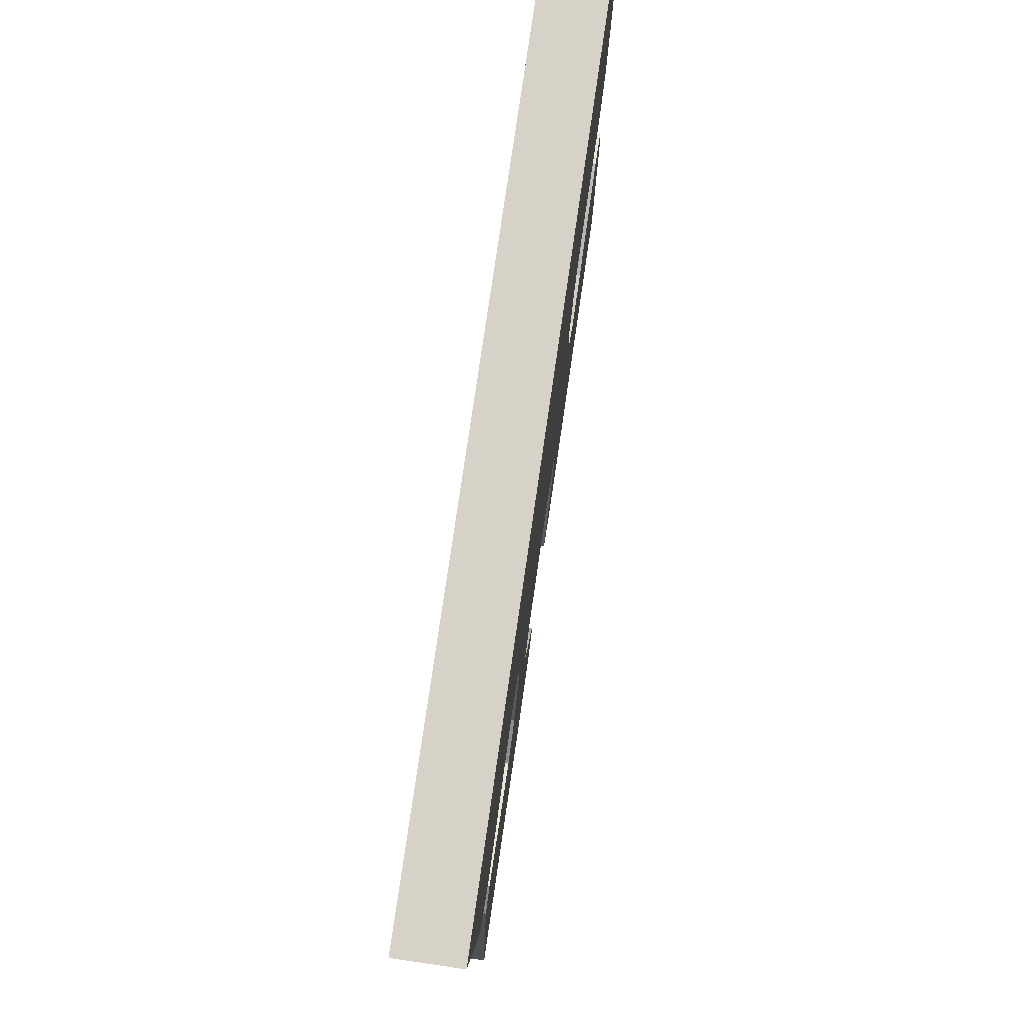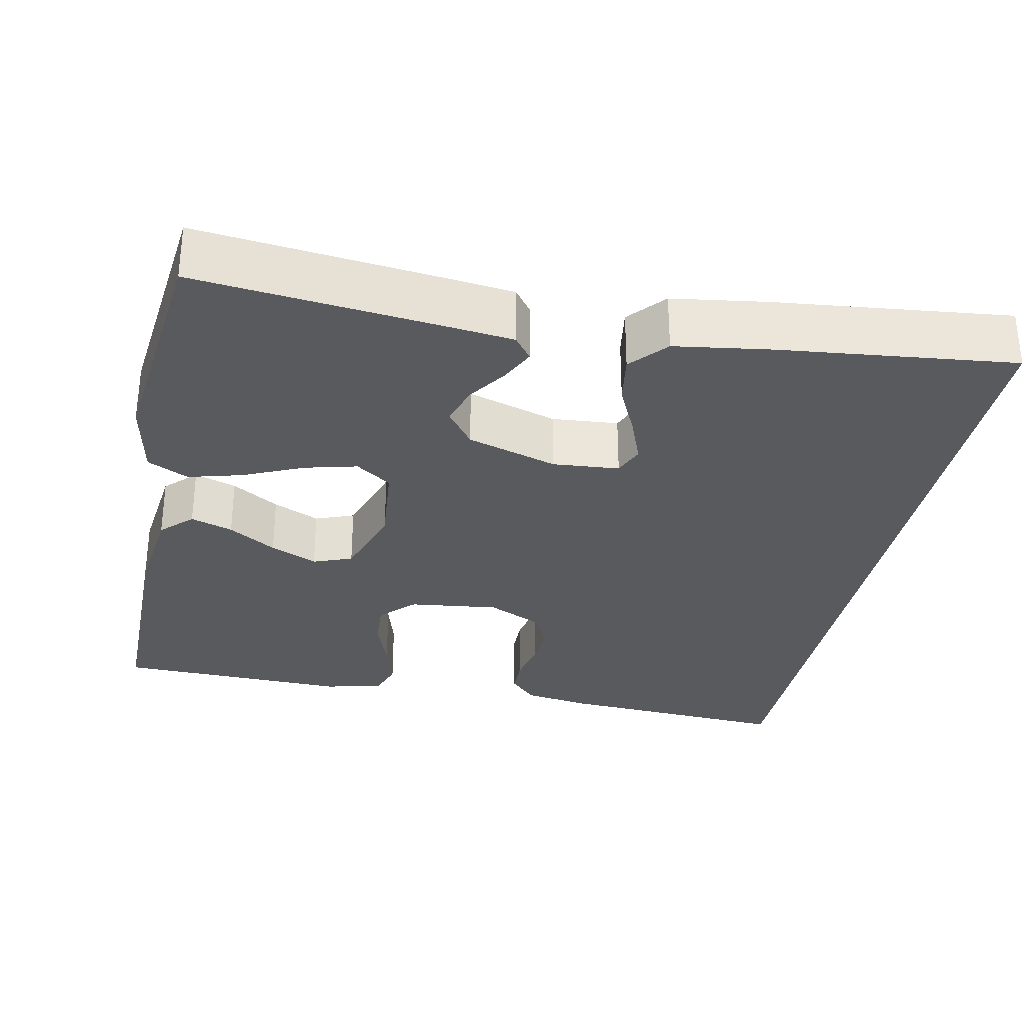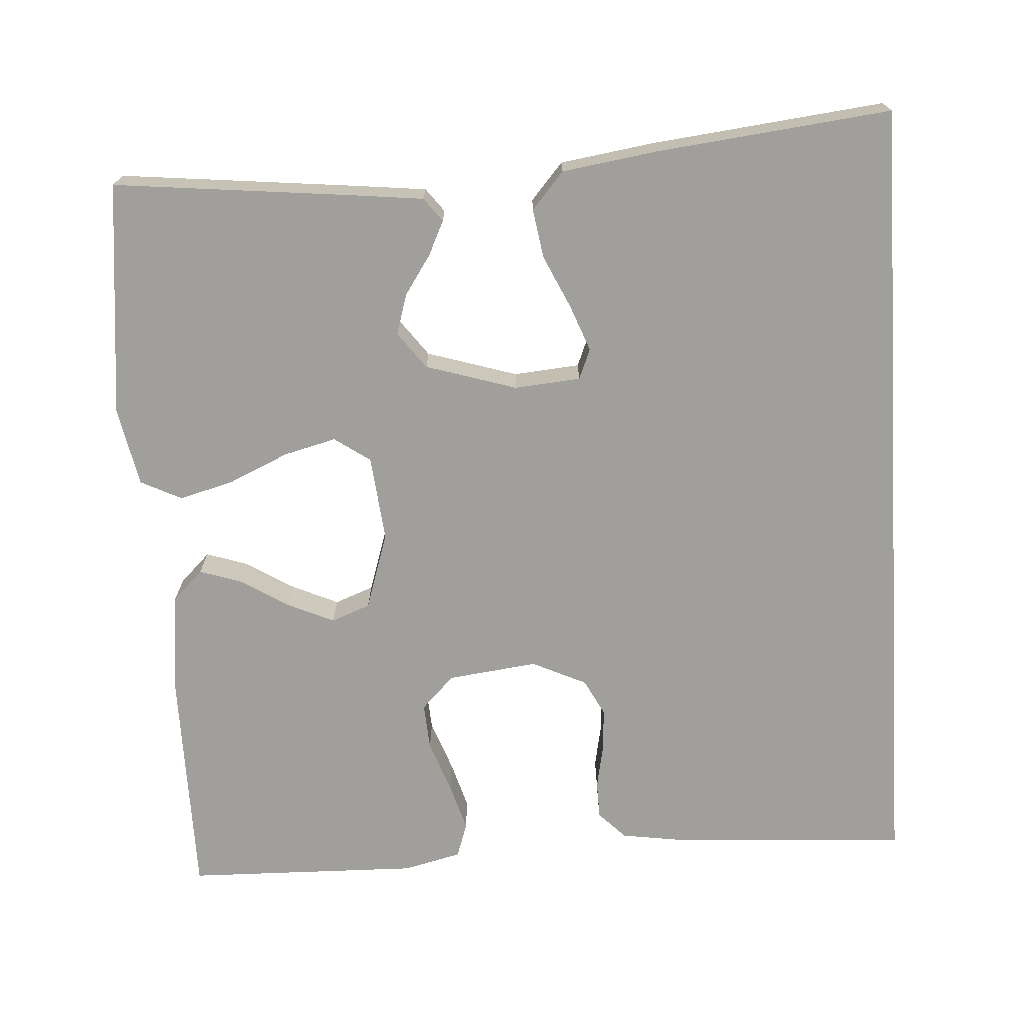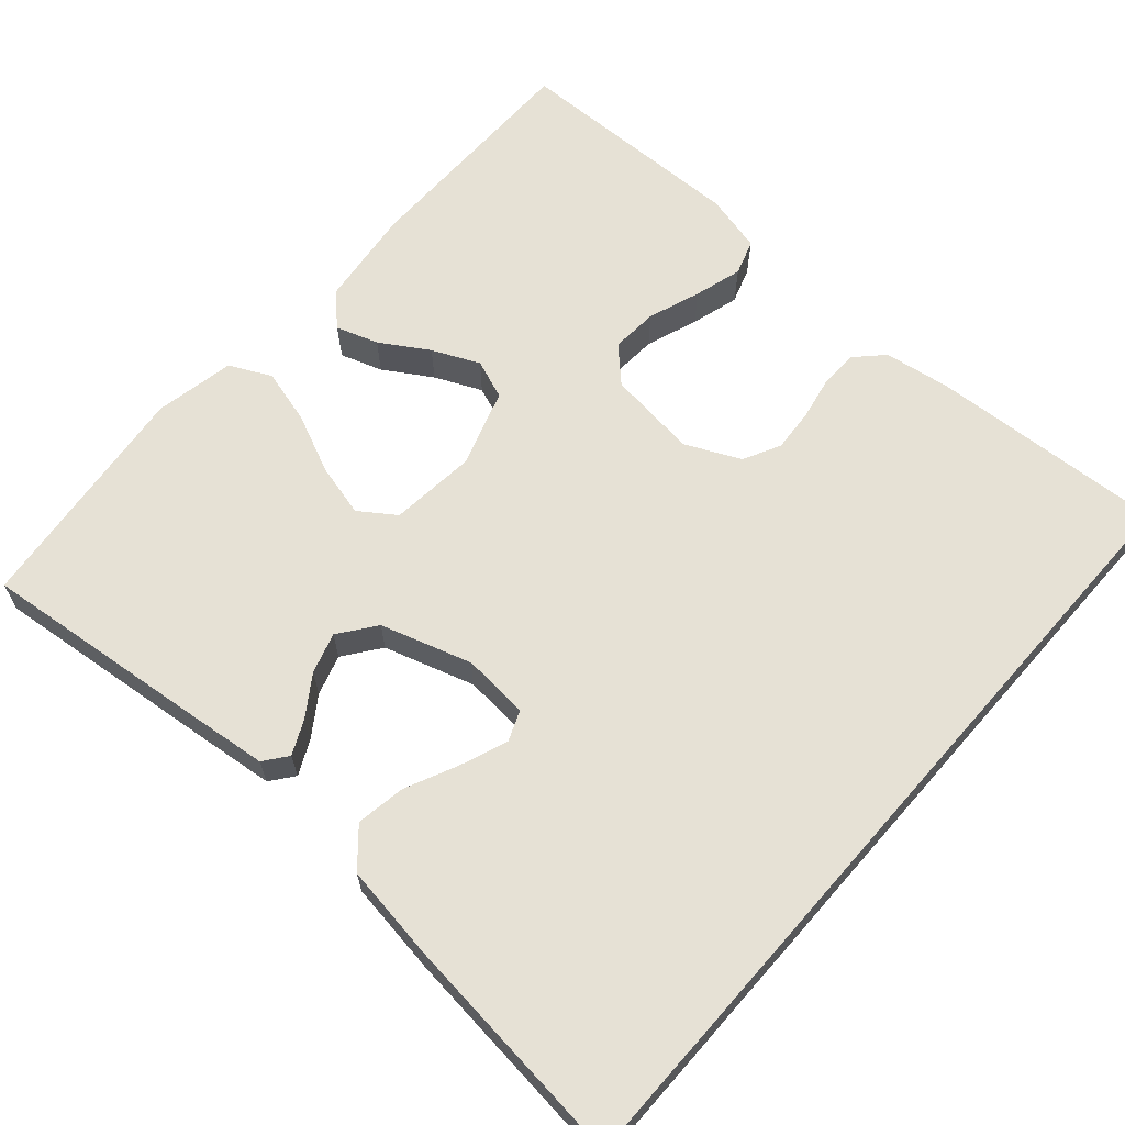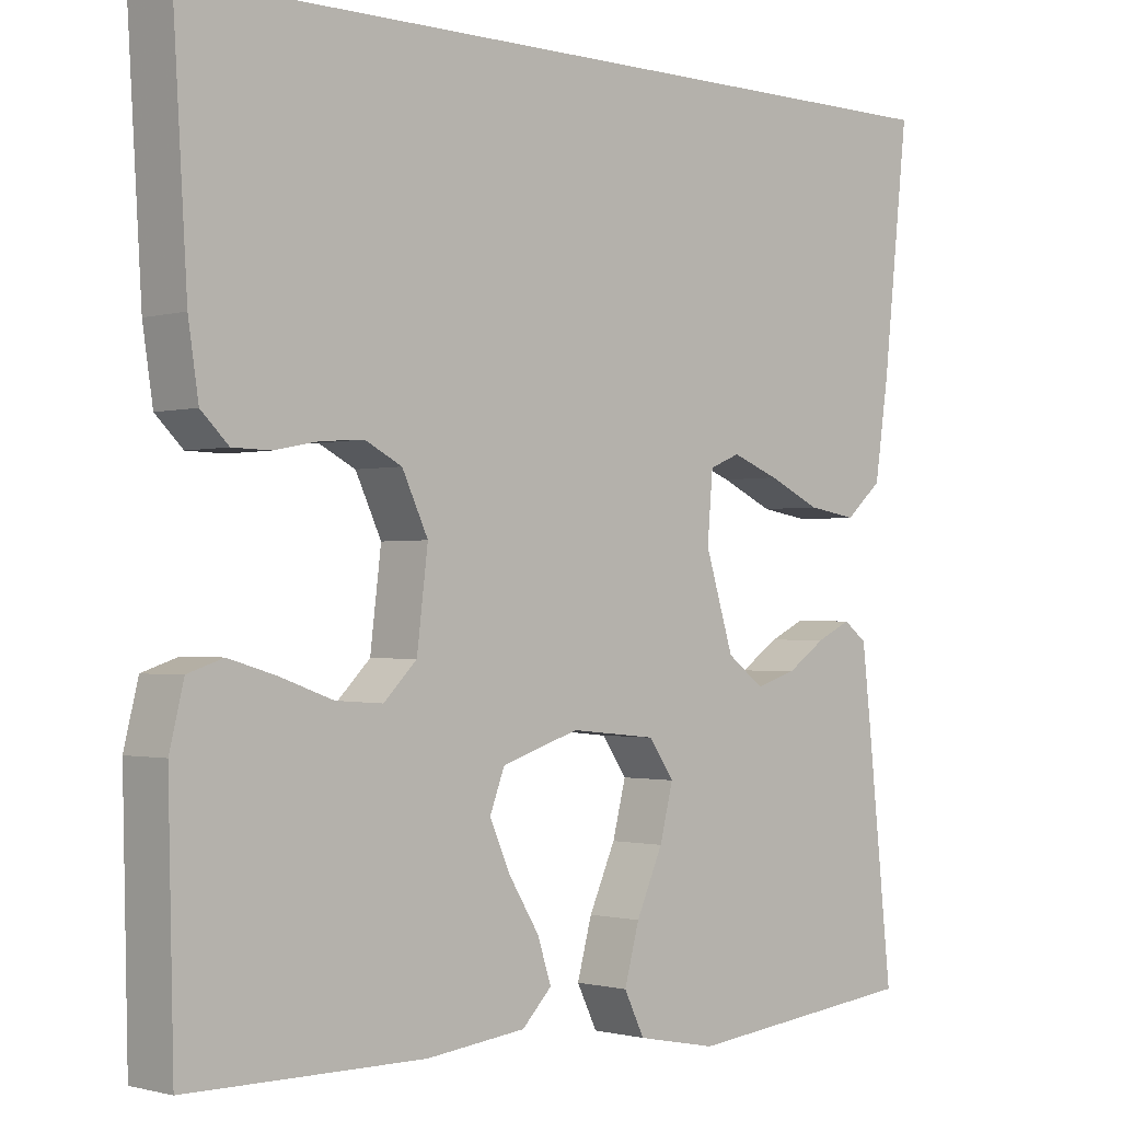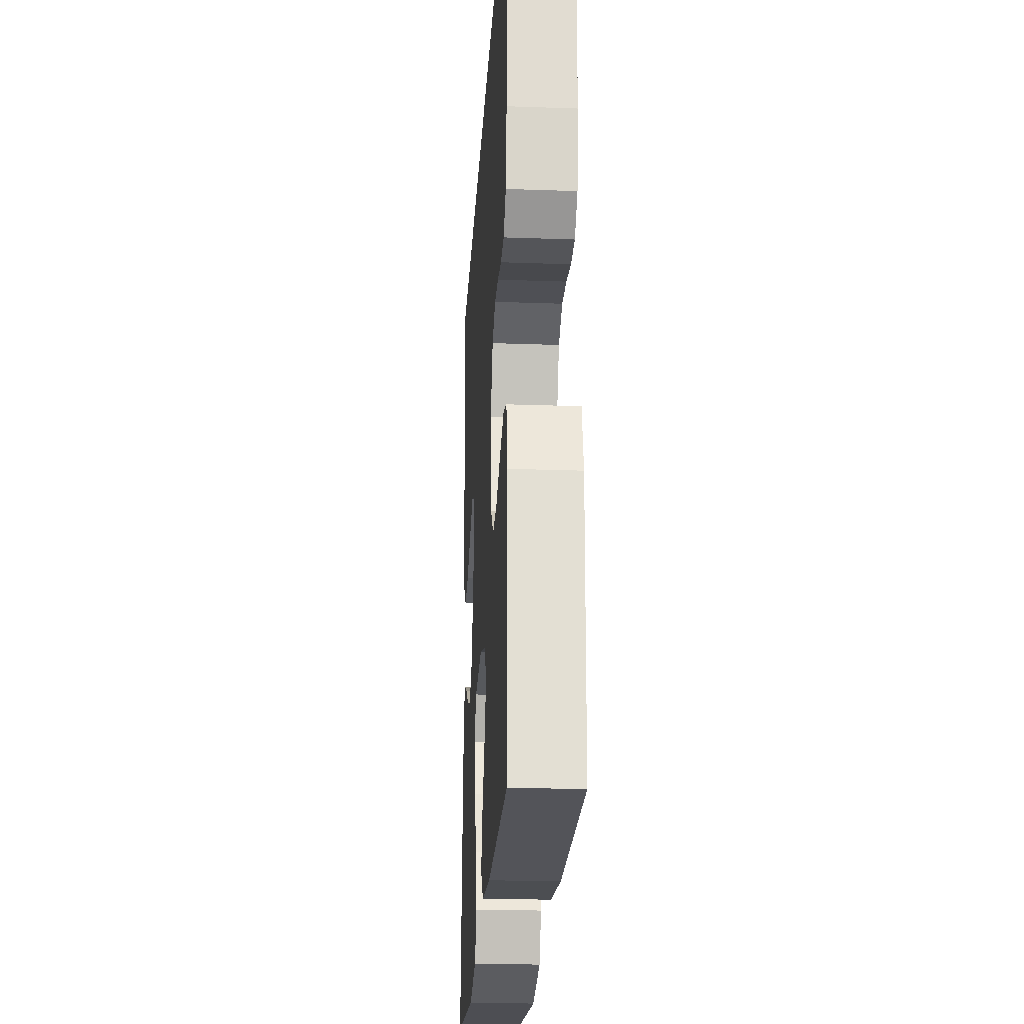
<metadata>
{"format":"obj","ext":"obj","renderer":"f3d","projection":"perspective","resolution":1024,"background":"white","views":[{"elev":78.5,"azim":-81.7,"up":"+Z"},{"elev":-30.9,"azim":-101.6,"up":"+Y"},{"elev":-71.2,"azim":-86.4,"up":"+Y"},{"elev":64.8,"azim":-48.7,"up":"+Y"},{"elev":-1.1,"azim":136.0,"up":"+Z"},{"elev":-23.5,"azim":86.6,"up":"+Z"}]}
</metadata>
<code>
v 0.5 0.07 -0.5
v 0.2 0.07 -0.501
v 0.073 0.07 -0.486
v 0.035 0.07 -0.447
v 0.053 0.07 -0.393
v 0.091 0.07 -0.332
v 0.118 0.07 -0.272
v 0.099 0.07 -0.222
v 0 0.07 -0.19
v -0.11 0.07 -0.201
v -0.142 0.07 -0.247
v -0.125 0.07 -0.314
v -0.091 0.07 -0.39
v -0.072 0.07 -0.46
v -0.098 0.07 -0.513
v -0.2 0.07 -0.533
v -0.5 0.07 -0.5
v -0.468 0.07 -0.2
v -0.457 0.07 -0.103
v -0.427 0.07 -0.08
v -0.383 0.07 -0.101
v -0.333 0.07 -0.135
v -0.281 0.07 -0.151
v -0.234 0.07 -0.116
v -0.198 0.07 0
v -0.205 0.07 0.085
v -0.244 0.07 0.101
v -0.304 0.07 0.078
v -0.371 0.07 0.047
v -0.434 0.07 0.037
v -0.481 0.07 0.078
v -0.499 0.07 0.2
v -0.532 0.07 0.5
v 0.505 0.07 0.5
v 0.487 0.07 0.2
v 0.474 0.07 0.114
v 0.439 0.07 0.08
v 0.391 0.07 0.079
v 0.335 0.07 0.09
v 0.28 0.07 0.094
v 0.233 0.07 0.07
v 0.2 0.07 0
v 0.214 0.07 -0.115
v 0.256 0.07 -0.157
v 0.316 0.07 -0.153
v 0.383 0.07 -0.129
v 0.444 0.07 -0.111
v 0.489 0.07 -0.126
v 0.507 0.07 -0.2
v 0.5 0 -0.5
v 0.2 0 -0.501
v 0.073 0 -0.486
v 0.035 0 -0.447
v 0.053 0 -0.393
v 0.091 0 -0.332
v 0.118 0 -0.272
v 0.099 0 -0.222
v 0 0 -0.19
v -0.11 0 -0.201
v -0.142 0 -0.247
v -0.125 0 -0.314
v -0.091 0 -0.39
v -0.072 0 -0.46
v -0.098 0 -0.513
v -0.2 0 -0.533
v -0.5 0 -0.5
v -0.468 0 -0.2
v -0.457 0 -0.103
v -0.427 0 -0.08
v -0.383 0 -0.101
v -0.333 0 -0.135
v -0.281 0 -0.151
v -0.234 0 -0.116
v -0.198 0 0
v -0.205 0 0.085
v -0.244 0 0.101
v -0.304 0 0.078
v -0.371 0 0.047
v -0.434 0 0.037
v -0.481 0 0.078
v -0.499 0 0.2
v -0.532 0 0.5
v 0.505 0 0.5
v 0.487 0 0.2
v 0.474 0 0.114
v 0.439 0 0.08
v 0.391 0 0.079
v 0.335 0 0.09
v 0.28 0 0.094
v 0.233 0 0.07
v 0.2 0 0
v 0.214 0 -0.115
v 0.256 0 -0.157
v 0.316 0 -0.153
v 0.383 0 -0.129
v 0.444 0 -0.111
v 0.489 0 -0.126
v 0.507 0 -0.2
f 4 5 6
f 3 4 6
f 2 3 6
f 1 2 6
f 49 1 6
f 48 49 6
f 47 48 6
f 46 47 6
f 45 46 6
f 44 45 6 7
f 43 44 7 8
f 42 43 8 9
f 41 42 9 10
f 37 38 39
f 36 37 39
f 35 36 39
f 34 35 39
f 33 34 39
f 33 39 40
f 31 32 33
f 30 31 33
f 29 30 33
f 28 29 33
f 27 28 33
f 33 40 41
f 27 33 41
f 26 27 41
f 20 21 22
f 19 20 22
f 18 19 22
f 17 18 22
f 16 17 22
f 15 16 22
f 14 15 22
f 13 14 22
f 12 13 22
f 11 12 22 23
f 10 11 23 24
f 25 26 41 10
f 10 24 25
f 55 54 53
f 55 53 52
f 55 52 51
f 55 51 50
f 55 50 98
f 55 98 97
f 55 97 96
f 55 96 95
f 55 95 94
f 56 55 94 93
f 57 56 93 92
f 58 57 92 91
f 59 58 91 90
f 88 87 86
f 88 86 85
f 88 85 84
f 88 84 83
f 88 83 82
f 89 88 82
f 82 81 80
f 82 80 79
f 82 79 78
f 82 78 77
f 82 77 76
f 90 89 82
f 90 82 76
f 90 76 75
f 71 70 69
f 71 69 68
f 71 68 67
f 71 67 66
f 71 66 65
f 71 65 64
f 71 64 63
f 71 63 62
f 71 62 61
f 72 71 61 60
f 73 72 60 59
f 59 90 75 74
f 74 73 59
f 1 50 51 2
f 2 51 52 3
f 3 52 53 4
f 4 53 54 5
f 5 54 55 6
f 6 55 56 7
f 7 56 57 8
f 8 57 58 9
f 9 58 59 10
f 10 59 60 11
f 11 60 61 12
f 12 61 62 13
f 13 62 63 14
f 14 63 64 15
f 15 64 65 16
f 16 65 66 17
f 17 66 67 18
f 18 67 68 19
f 19 68 69 20
f 20 69 70 21
f 21 70 71 22
f 22 71 72 23
f 23 72 73 24
f 24 73 74 25
f 25 74 75 26
f 26 75 76 27
f 27 76 77 28
f 28 77 78 29
f 29 78 79 30
f 30 79 80 31
f 31 80 81 32
f 32 81 82 33
f 33 82 83 34
f 34 83 84 35
f 35 84 85 36
f 36 85 86 37
f 37 86 87 38
f 38 87 88 39
f 39 88 89 40
f 40 89 90 41
f 41 90 91 42
f 42 91 92 43
f 43 92 93 44
f 44 93 94 45
f 45 94 95 46
f 46 95 96 47
f 47 96 97 48
f 48 97 98 49
f 49 98 50 1

</code>
